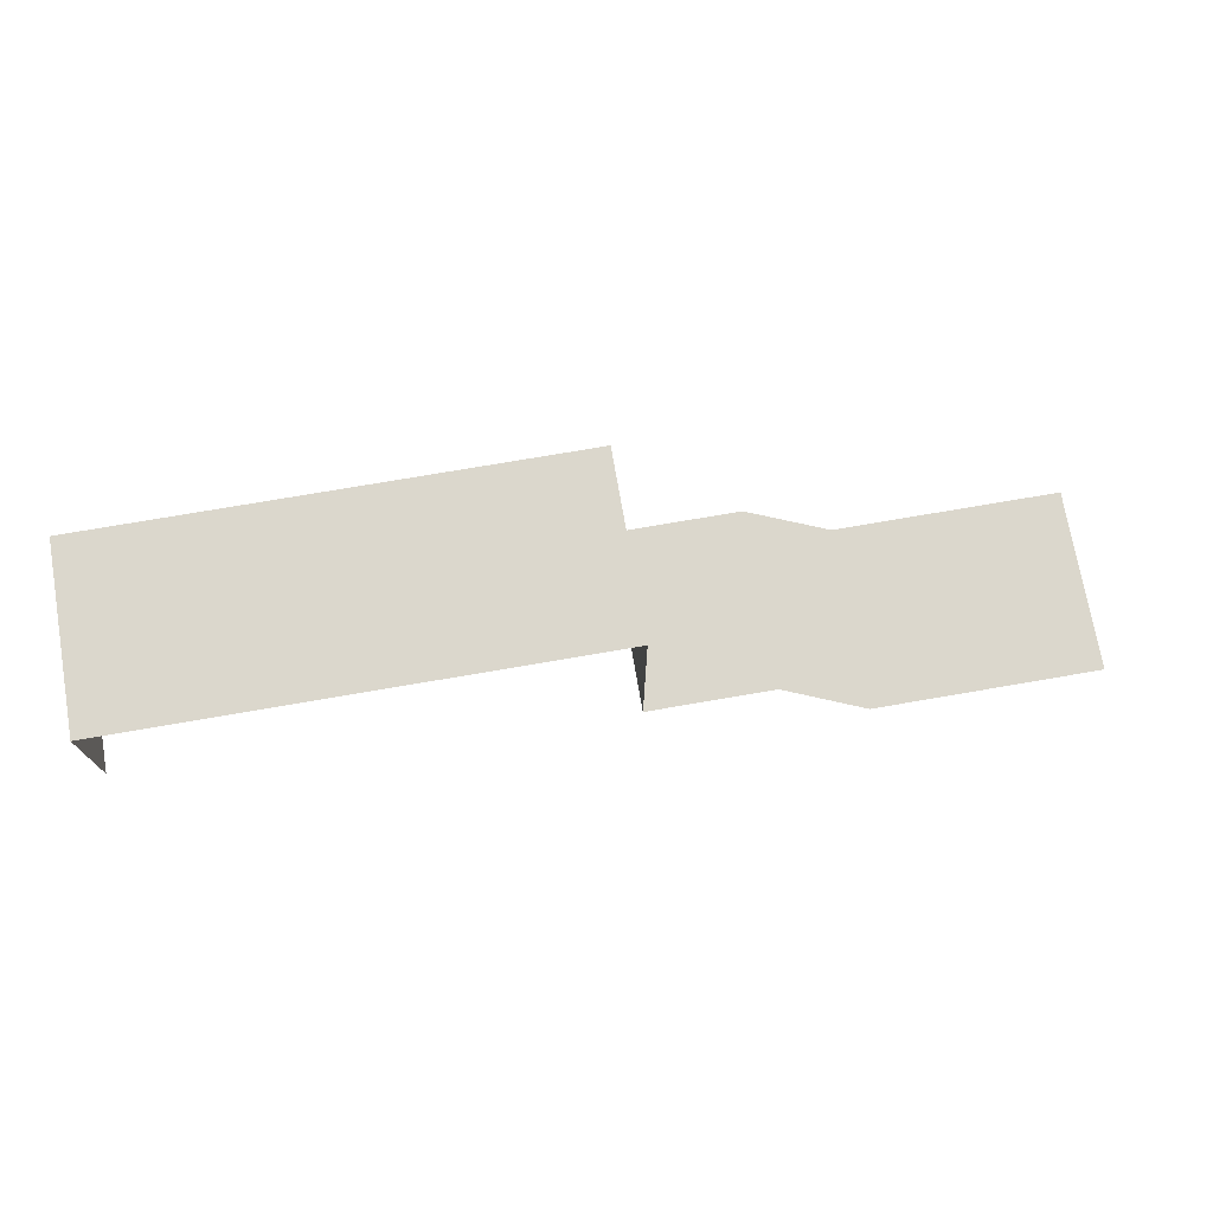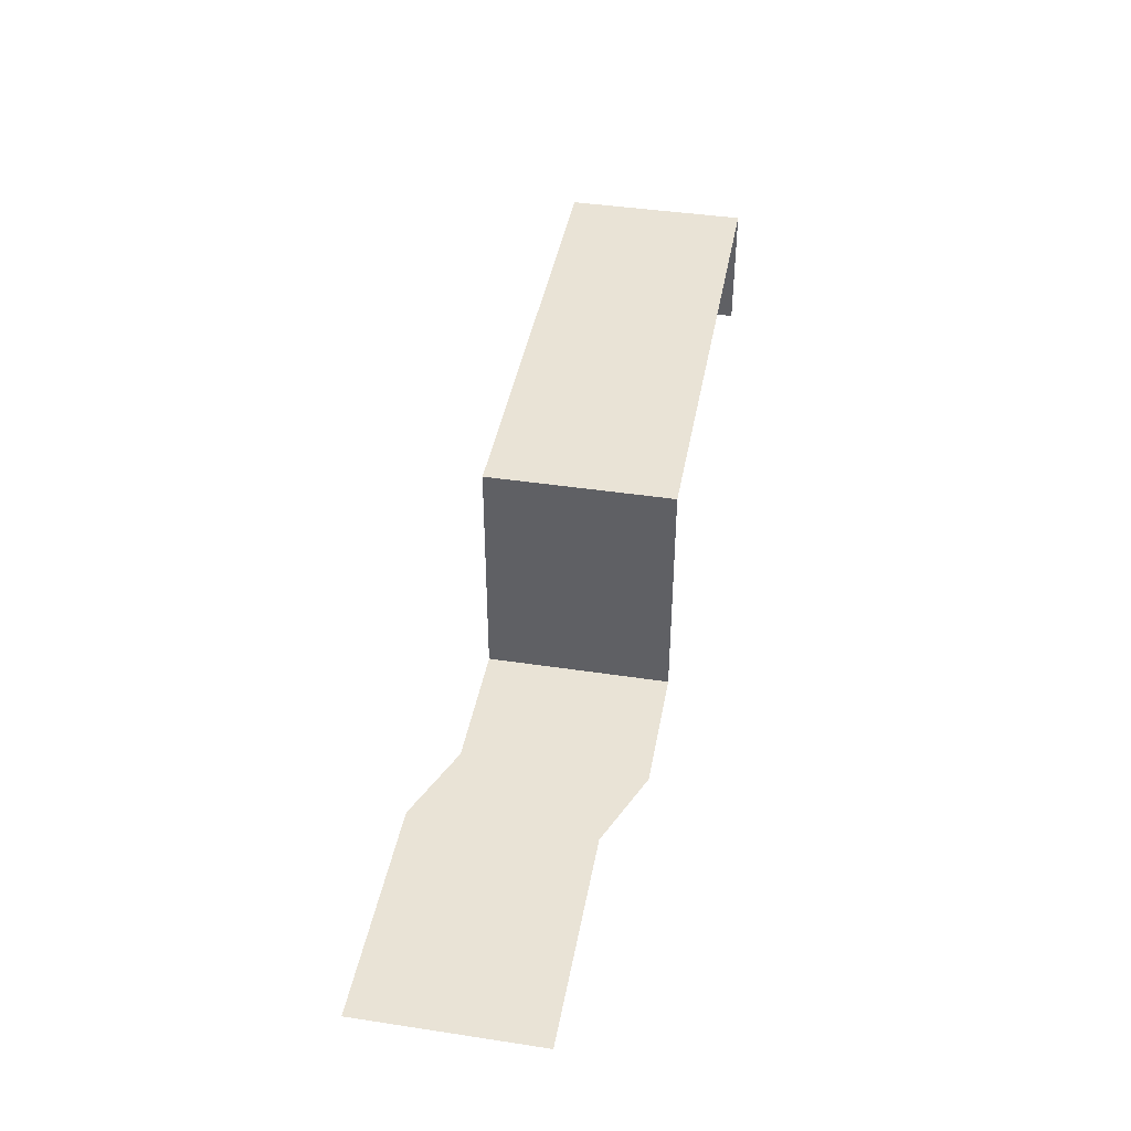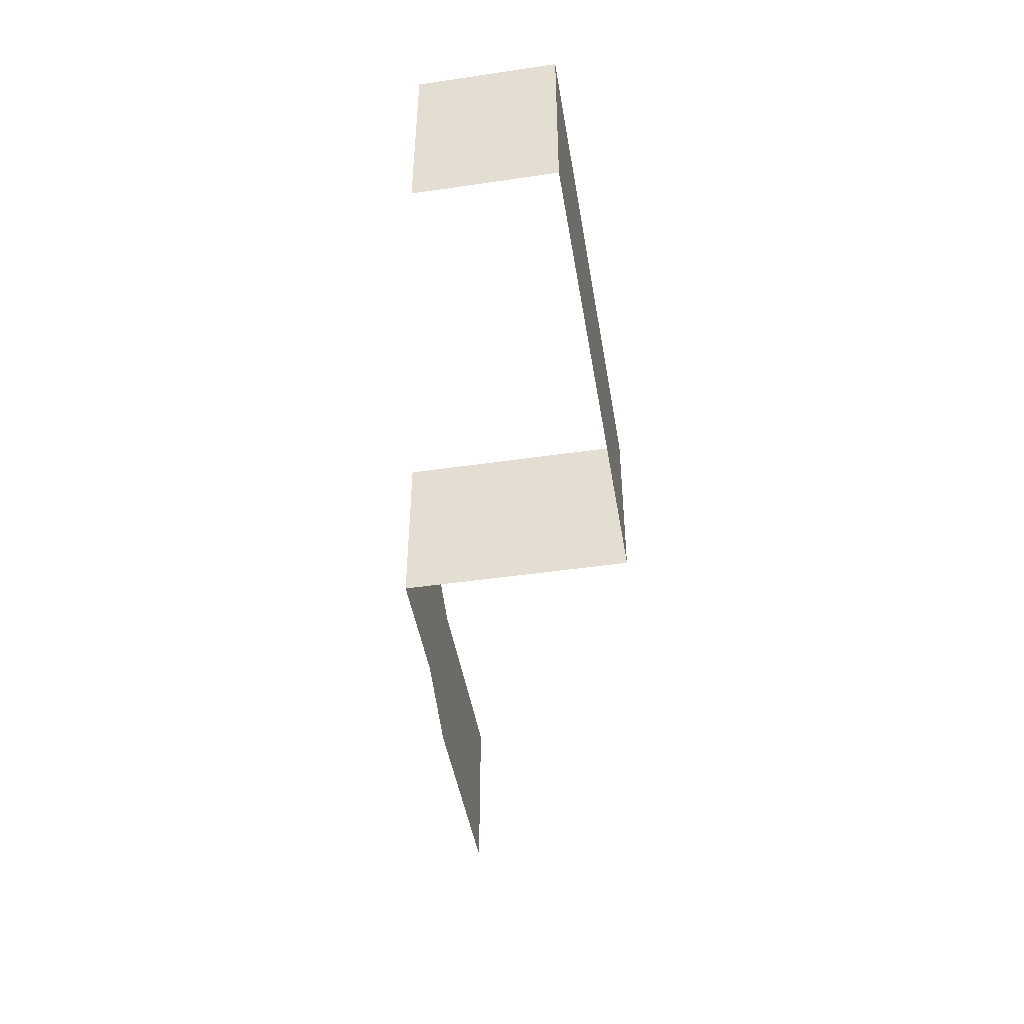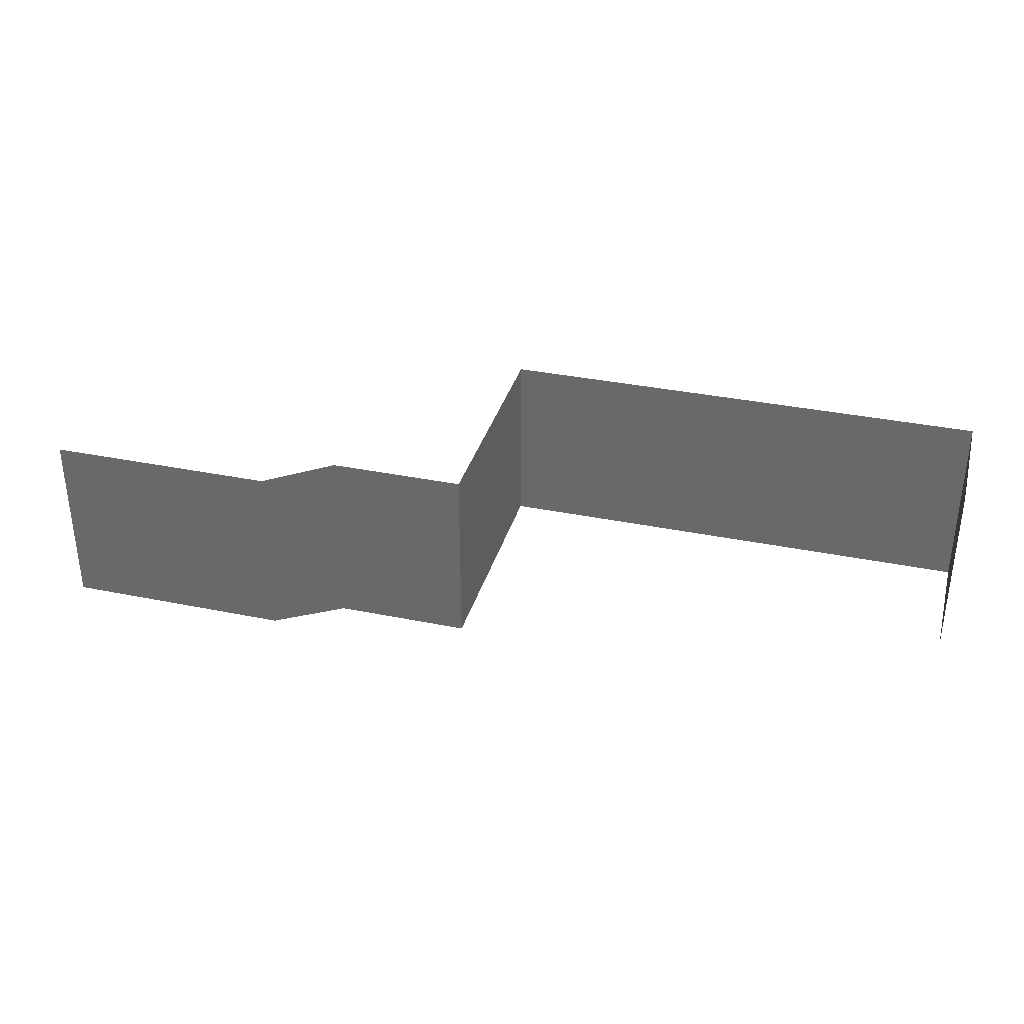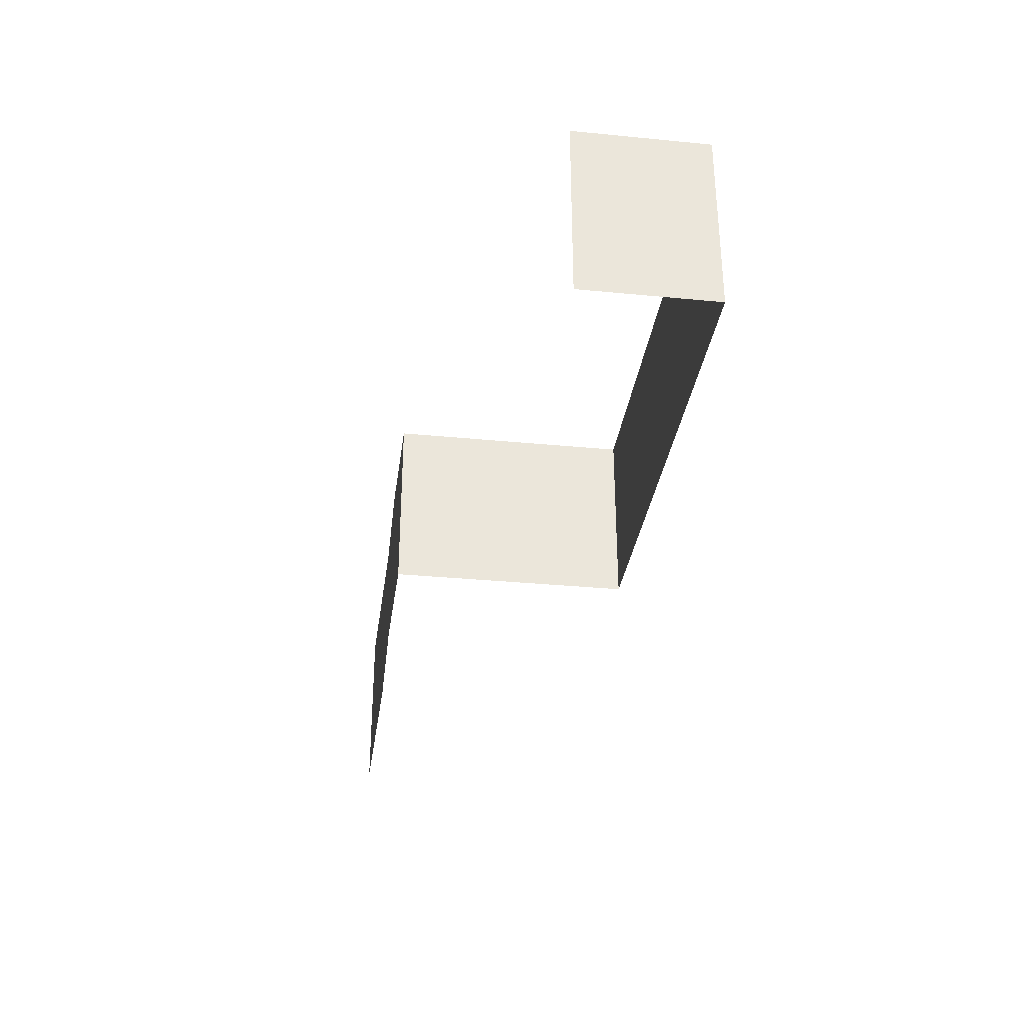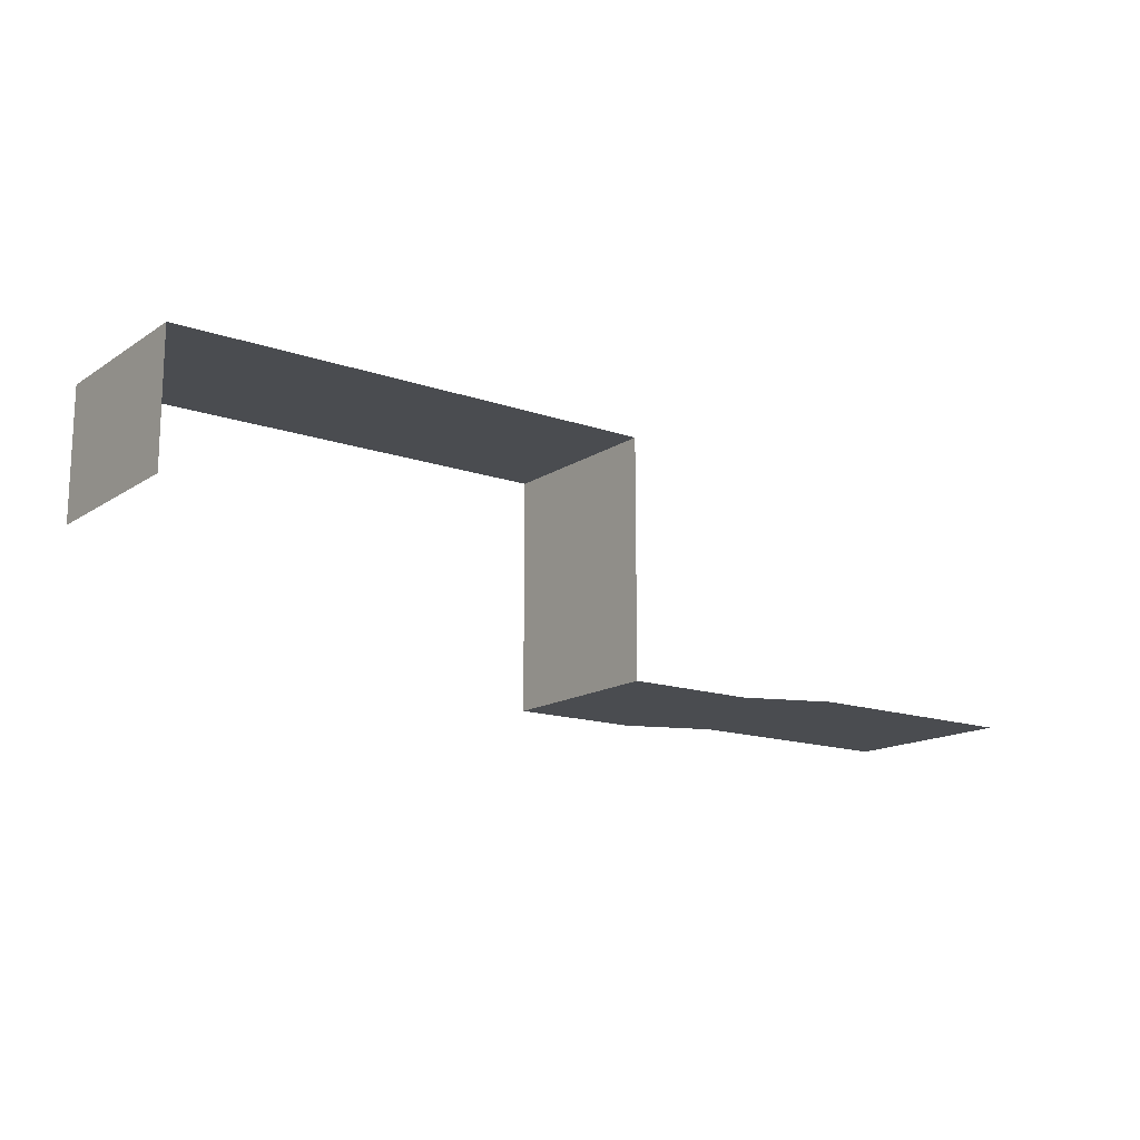
<metadata>
{"format":"obj","ext":"obj","renderer":"f3d","projection":"perspective","resolution":1024,"background":"white","views":[{"elev":73.4,"azim":-9.8,"up":"+Z"},{"elev":42.0,"azim":100.3,"up":"+Z"},{"elev":-46.0,"azim":-80.5,"up":"+Y"},{"elev":34.5,"azim":-164.6,"up":"+Y"},{"elev":-32.6,"azim":-97.7,"up":"+Y"},{"elev":-15.1,"azim":-36.6,"up":"+Z"}]}
</metadata>
<code>
o Cube.061_Cube.048
v 1.994 -2.593 3.367
v 1.994 3.027 3.367
v -13.02 -2.593 3.367
v -13.02 3.027 3.367
v -13.02 -2.593 -0.6268
v -13.02 3.027 -0.6268
v 1.994 -2.593 -3.951
v 1.994 3.027 -3.951
v 6.047 -2.593 -3.951
v 6.047 3.027 -3.951
v 8.563 -3.635 -3.951
v 8.563 1.985 -3.951
v 15.63 -3.635 -3.951
v 15.63 1.985 -3.951
f 3 6 5
f 1 4 3
f 1 8 2
f 7 10 8
f 9 12 10
f 11 14 12
f 3 4 6
f 1 2 4
f 1 7 8
f 7 9 10
f 9 11 12
f 11 13 14

</code>
